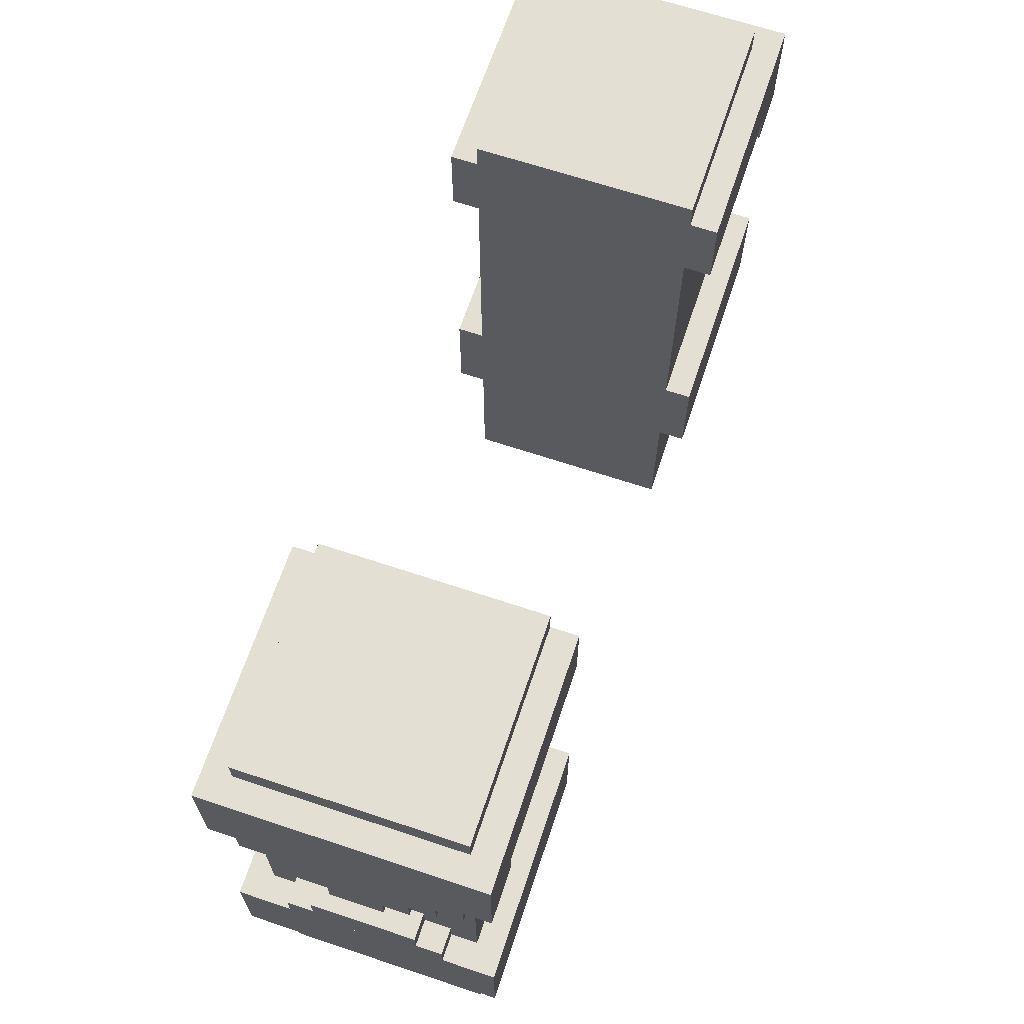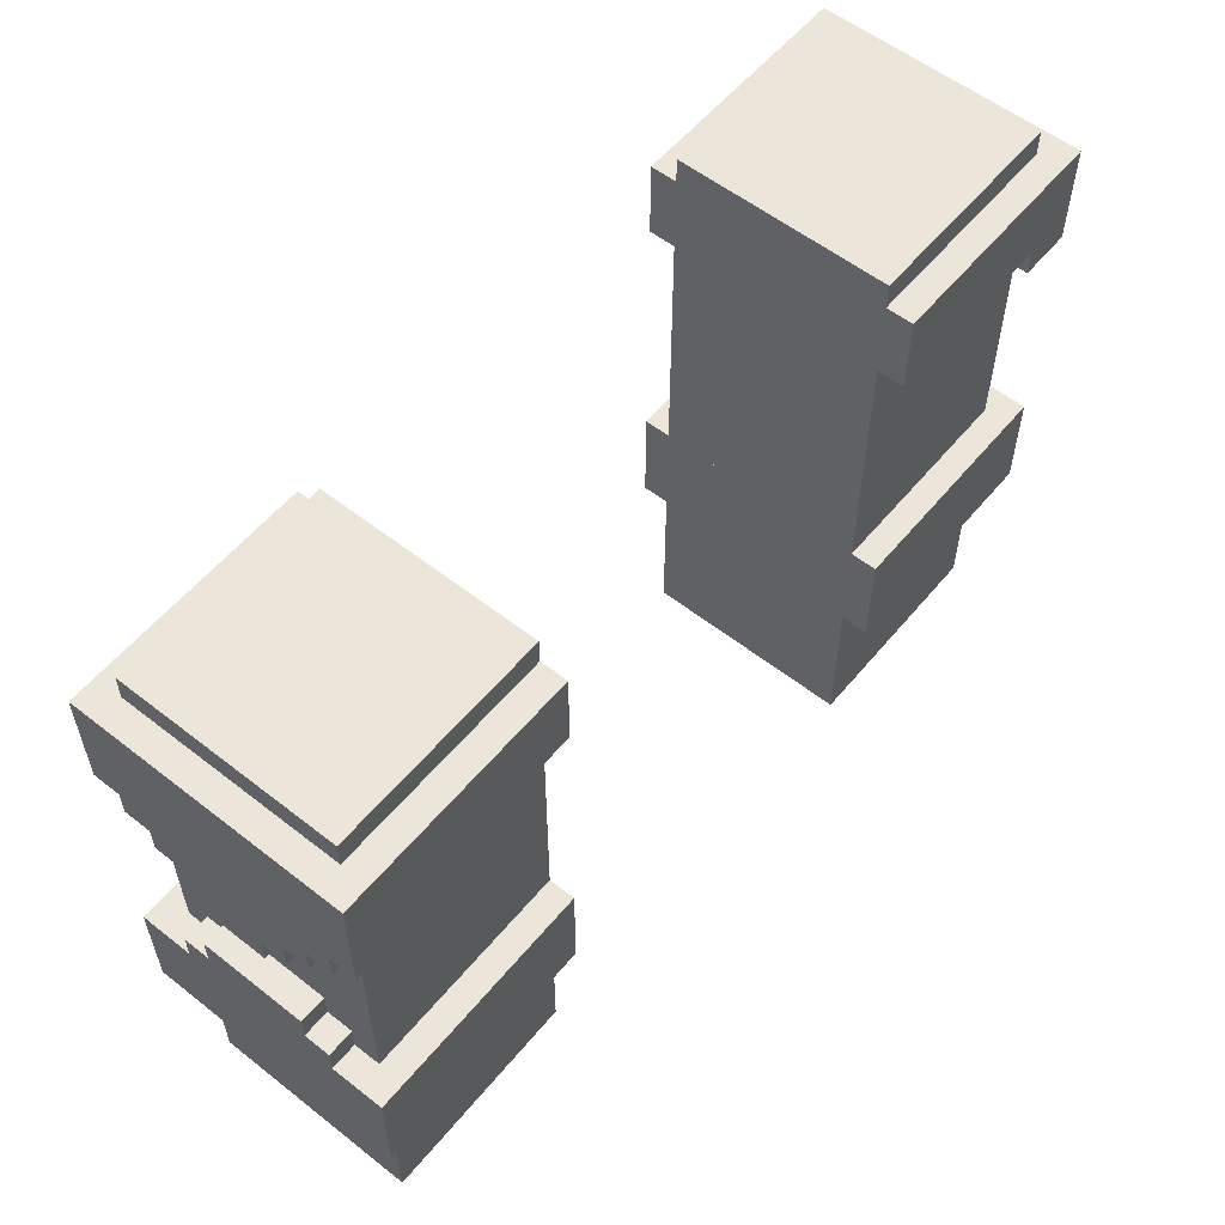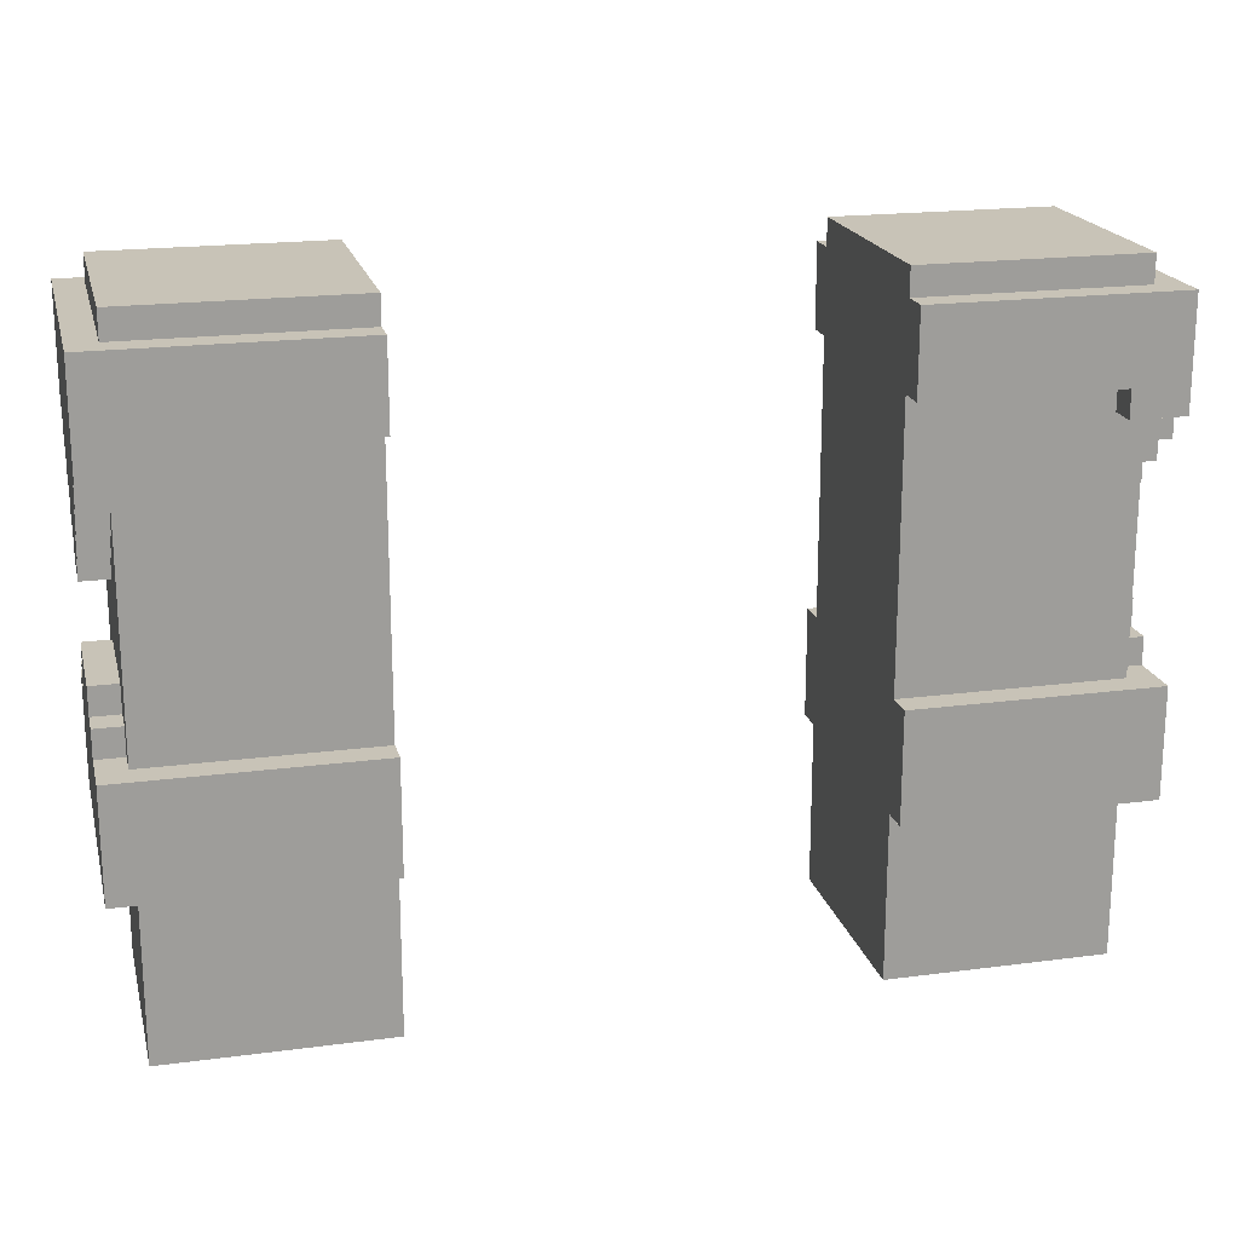
<metadata>
{"format":"obj","ext":"obj","renderer":"f3d","projection":"perspective","resolution":1024,"background":"white","views":[{"elev":66.5,"azim":108.5,"up":"+Z"},{"elev":56.9,"azim":-50.8,"up":"+Z"},{"elev":19.6,"azim":-13.8,"up":"+Z"}]}
</metadata>
<code>
g avatar_elven_prince_arms
v -0.25 0.1542 1.064
v -0.25 0.1542 0.9391
v -0.25 -0.1572 0.9391
v -0.25 -0.1572 1.064
v -0.25 0.1231 1.5
v -0.25 0.1231 1.469
v -0.25 -0.1261 1.469
v -0.25 -0.1261 1.5
v -0.468 0.1542 1.375
v -0.468 0.1542 1.344
v -0.468 0.1231 1.344
v -0.468 0.1231 1.375
v -0.468 -0.1261 1.375
v -0.468 -0.1261 1.344
v -0.468 -0.1572 1.344
v -0.468 -0.1572 1.375
v -0.4992 -0.1261 1.469
v -0.4992 0.1231 1.469
v -0.4992 0.1231 1.5
v -0.4992 -0.1261 1.5
v -0.5303 -0.09493 1.064
v -0.5303 0.09194 1.064
v -0.5303 0.09194 1.095
v -0.5303 0.06079 1.095
v -0.5303 -0.06379 1.095
v -0.5303 -0.09493 1.095
v -0.5303 0.06079 1.126
v -0.5303 -0.06379 1.126
v -0.5303 -0.03264 1.219
v -0.5303 0.02965 1.219
v -0.5303 0.02965 1.251
v -0.5303 -0.03264 1.251
v -0.5303 0.06079 1.282
v -0.5303 0.06079 1.251
v -0.5303 -0.06379 1.251
v -0.5303 -0.06379 1.282
v -0.5303 0.09194 1.313
v -0.5303 0.09194 1.282
v -0.5303 -0.09493 1.282
v -0.5303 -0.09493 1.313
v -0.5303 0.1231 1.344
v -0.5303 0.1231 1.313
v -0.5303 -0.1261 1.313
v -0.5303 -0.1261 1.344
v -0.5303 0.1542 1.469
v -0.5303 0.1542 1.344
v -0.5303 -0.1572 1.344
v -0.5303 -0.1572 1.469
v -0.468 0.1542 1.375
v -0.25 0.1542 1.375
v -0.25 0.1542 1.469
v -0.5303 0.1542 1.469
v -0.5303 0.1542 1.344
v -0.468 0.1542 1.344
v -0.5303 0.1542 0.9391
v -0.25 0.1542 0.9391
v -0.25 0.1542 1.064
v -0.5303 0.1542 1.064
v -0.4992 0.1231 1.469
v -0.25 0.1231 1.469
v -0.25 0.1231 1.5
v -0.4992 0.1231 1.5
v -0.5303 0.1231 1.313
v -0.4992 0.1231 1.313
v -0.4992 0.1231 1.344
v -0.5303 0.1231 1.344
v -0.5303 0.09194 1.064
v -0.4992 0.09194 1.064
v -0.4992 0.09194 1.095
v -0.5303 0.09194 1.095
v -0.5303 0.09194 1.282
v -0.4992 0.09194 1.282
v -0.4992 0.09194 1.313
v -0.5303 0.09194 1.313
v -0.5303 0.06079 1.095
v -0.4992 0.06079 1.095
v -0.4992 0.06079 1.126
v -0.5303 0.06079 1.126
v -0.5303 0.06079 1.251
v -0.4992 0.06079 1.251
v -0.4992 0.06079 1.282
v -0.5303 0.06079 1.282
v -0.5303 0.02965 1.219
v -0.4992 0.02965 1.219
v -0.4992 0.02965 1.251
v -0.5303 0.02965 1.251
v -0.4992 -0.03264 1.251
v -0.4992 -0.03264 1.219
v -0.5303 -0.03264 1.219
v -0.5303 -0.03264 1.251
v -0.4992 -0.06379 1.126
v -0.4992 -0.06379 1.095
v -0.5303 -0.06379 1.095
v -0.5303 -0.06379 1.126
v -0.4992 -0.06379 1.282
v -0.4992 -0.06379 1.251
v -0.5303 -0.06379 1.251
v -0.5303 -0.06379 1.282
v -0.4992 -0.09493 1.095
v -0.4992 -0.09493 1.064
v -0.5303 -0.09493 1.064
v -0.5303 -0.09493 1.095
v -0.4992 -0.09493 1.313
v -0.4992 -0.09493 1.282
v -0.5303 -0.09493 1.282
v -0.5303 -0.09493 1.313
v -0.25 -0.1261 1.5
v -0.25 -0.1261 1.469
v -0.4992 -0.1261 1.469
v -0.4992 -0.1261 1.5
v -0.4992 -0.1261 1.344
v -0.4992 -0.1261 1.313
v -0.5303 -0.1261 1.313
v -0.5303 -0.1261 1.344
v -0.25 -0.1572 1.469
v -0.25 -0.1572 1.375
v -0.468 -0.1572 1.375
v -0.5303 -0.1572 1.469
v -0.5303 -0.1572 1.344
v -0.468 -0.1572 1.344
v -0.25 -0.1572 1.064
v -0.25 -0.1572 0.9391
v -0.5303 -0.1572 0.9391
v -0.5303 -0.1572 1.064
v -0.25 -0.1572 0.9391
v -0.25 0.1542 0.9391
v -0.5303 0.1542 0.9391
v -0.5303 -0.1572 0.9391
v -0.4992 -0.03264 1.219
v -0.4992 0.02965 1.219
v -0.5303 0.02965 1.219
v -0.5303 -0.03264 1.219
v -0.4992 0.02965 1.251
v -0.4992 0.06079 1.251
v -0.5303 0.06079 1.251
v -0.5303 0.02965 1.251
v -0.4992 -0.06379 1.251
v -0.4992 -0.03264 1.251
v -0.5303 -0.03264 1.251
v -0.5303 -0.06379 1.251
v -0.4992 0.06079 1.282
v -0.4992 0.09194 1.282
v -0.5303 0.09194 1.282
v -0.5303 0.06079 1.282
v -0.4992 -0.09493 1.282
v -0.4992 -0.06379 1.282
v -0.5303 -0.06379 1.282
v -0.5303 -0.09493 1.282
v -0.4992 0.09194 1.313
v -0.4992 0.1231 1.313
v -0.5303 0.1231 1.313
v -0.5303 0.09194 1.313
v -0.4992 -0.1261 1.313
v -0.4992 -0.09493 1.313
v -0.5303 -0.09493 1.313
v -0.5303 -0.1261 1.313
v -0.468 0.1231 1.344
v -0.468 0.1542 1.344
v -0.5303 0.1542 1.344
v -0.4992 0.1231 1.344
v -0.5303 0.1231 1.344
v -0.468 -0.1572 1.344
v -0.468 -0.1261 1.344
v -0.4992 -0.1261 1.344
v -0.5303 -0.1261 1.344
v -0.5303 -0.1572 1.344
v -0.25 0.1542 1.375
v -0.468 0.1542 1.375
v -0.468 -0.1572 1.375
v -0.25 -0.1572 1.375
v -0.5303 0.09194 1.095
v -0.4992 0.09194 1.095
v -0.4992 0.06079 1.095
v -0.5303 0.06079 1.095
v -0.5303 -0.06379 1.095
v -0.4992 -0.06379 1.095
v -0.4992 -0.09493 1.095
v -0.5303 -0.09493 1.095
v -0.5303 0.06079 1.126
v -0.4992 0.06079 1.126
v -0.4992 -0.06379 1.126
v -0.5303 -0.06379 1.126
v -0.4992 0.1231 1.5
v -0.25 0.1231 1.5
v -0.25 -0.1261 1.5
v -0.4992 -0.1261 1.5
v -0.5303 -0.1572 1.064
v -0.5303 -0.1572 0.9391
v -0.5303 0.1542 0.9391
v -0.5303 0.1542 1.064
v -0.25 -0.1572 1.064
v -0.5303 -0.1572 1.064
v -0.5303 0.1542 1.064
v -0.25 0.1542 1.064
v -0.25 -0.1261 1.375
v -0.25 0.1231 1.375
v -0.25 0.1231 1.064
v -0.25 -0.1261 1.064
v -0.4992 -0.1261 0.7522
v -0.4992 0.1231 0.7522
v -0.4992 0.1231 1.375
v -0.4992 -0.1261 1.375
v -0.4992 0.1231 1.375
v -0.4992 0.1231 0.7522
v -0.25 0.1231 0.7522
v -0.25 0.1231 0.9391
v -0.25 0.1231 1.064
v -0.25 0.1231 1.375
v -0.25 -0.1261 0.9391
v -0.25 -0.1261 0.7522
v -0.4992 -0.1261 0.7522
v -0.4992 -0.1261 1.375
v -0.25 -0.1261 1.064
v -0.25 -0.1261 1.375
v -0.25 -0.1261 0.7522
v -0.25 0.1231 0.7522
v -0.4992 0.1231 0.7522
v -0.4992 -0.1261 0.7522
v -0.25 -0.1572 1.469
v -0.5303 -0.1572 1.469
v -0.5303 0.1542 1.469
v -0.25 0.1542 1.469
v -0.25 -0.1572 1.375
v -0.25 -0.1572 1.469
v -0.25 0.1542 1.469
v -0.25 0.1542 1.375
v 0.4991 0.1231 1.375
v 0.4991 0.1231 0.7522
v 0.4991 -0.1261 0.7522
v 0.4991 -0.1261 1.375
v 0.25 -0.1261 0.9391
v 0.25 -0.1261 0.7522
v 0.25 0.1231 0.7522
v 0.25 0.1231 0.9391
v 0.25 0.1231 0.7522
v 0.4991 0.1231 0.7522
v 0.4991 0.1231 1.375
v 0.25 0.1231 1.375
v 0.4991 -0.1261 1.375
v 0.4991 -0.1261 0.7522
v 0.25 -0.1261 0.7522
v 0.25 -0.1261 1.375
v 0.4991 -0.1261 0.7522
v 0.4991 0.1231 0.7522
v 0.25 0.1231 0.7522
v 0.25 -0.1261 0.7522
v -0.25 -0.1261 0.7522
v -0.25 -0.1261 0.9391
v -0.25 0.1231 0.9391
v -0.25 0.1231 0.7522
v 0.25 -0.1261 1.375
v 0.25 -0.1261 1.064
v 0.25 0.1231 1.064
v 0.25 0.1231 1.375
v 0.25 0.1542 1.064
v 0.25 -0.1572 1.064
v 0.25 -0.1572 0.9391
v 0.25 0.1542 0.9391
v 0.25 0.1231 1.5
v 0.25 -0.1261 1.5
v 0.25 -0.1261 1.469
v 0.25 0.1231 1.469
v 0.468 0.1542 1.375
v 0.468 0.1231 1.375
v 0.468 0.1231 1.344
v 0.468 0.1542 1.344
v 0.468 -0.1261 1.375
v 0.468 -0.1572 1.375
v 0.468 -0.1572 1.344
v 0.468 -0.1261 1.344
v 0.4991 -0.1261 1.469
v 0.4991 -0.1261 1.5
v 0.4991 0.1231 1.5
v 0.4991 0.1231 1.469
v 0.5303 -0.09493 1.064
v 0.5303 0.06079 1.095
v 0.5303 0.09194 1.095
v 0.5303 0.09194 1.064
v 0.5303 -0.06379 1.095
v 0.5303 -0.09493 1.095
v 0.5303 0.06079 1.126
v 0.5303 -0.06379 1.126
v 0.5303 -0.03264 1.219
v 0.5303 -0.03264 1.251
v 0.5303 0.02965 1.251
v 0.5303 0.02965 1.219
v 0.5303 0.06079 1.282
v 0.5303 0.06079 1.251
v 0.5303 -0.06379 1.251
v 0.5303 -0.06379 1.282
v 0.5303 0.09194 1.313
v 0.5303 0.09194 1.282
v 0.5303 -0.09493 1.282
v 0.5303 -0.09493 1.313
v 0.5303 0.1231 1.344
v 0.5303 0.1231 1.313
v 0.5303 -0.1261 1.313
v 0.5303 -0.1261 1.344
v 0.5303 0.1542 1.469
v 0.5303 0.1542 1.344
v 0.5303 -0.1572 1.344
v 0.5303 -0.1572 1.469
v 0.468 0.1542 1.375
v 0.5303 0.1542 1.469
v 0.25 0.1542 1.469
v 0.25 0.1542 1.375
v 0.5303 0.1542 1.344
v 0.468 0.1542 1.344
v 0.5303 0.1542 0.9391
v 0.5303 0.1542 1.064
v 0.25 0.1542 1.064
v 0.25 0.1542 0.9391
v 0.4991 0.1231 1.469
v 0.4991 0.1231 1.5
v 0.25 0.1231 1.5
v 0.25 0.1231 1.469
v 0.5303 0.1231 1.313
v 0.5303 0.1231 1.344
v 0.4991 0.1231 1.344
v 0.4991 0.1231 1.313
v 0.5303 0.09194 1.064
v 0.5303 0.09194 1.095
v 0.4991 0.09194 1.095
v 0.4991 0.09194 1.064
v 0.5303 0.09194 1.282
v 0.5303 0.09194 1.313
v 0.4991 0.09194 1.313
v 0.4991 0.09194 1.282
v 0.5303 0.06079 1.095
v 0.5303 0.06079 1.126
v 0.4991 0.06079 1.126
v 0.4991 0.06079 1.095
v 0.5303 0.06079 1.251
v 0.5303 0.06079 1.282
v 0.4991 0.06079 1.282
v 0.4991 0.06079 1.251
v 0.5303 0.02965 1.219
v 0.5303 0.02965 1.251
v 0.4991 0.02965 1.251
v 0.4991 0.02965 1.219
v 0.4991 -0.03264 1.251
v 0.5303 -0.03264 1.251
v 0.5303 -0.03264 1.219
v 0.4991 -0.03264 1.219
v 0.4991 -0.06379 1.126
v 0.5303 -0.06379 1.126
v 0.5303 -0.06379 1.095
v 0.4991 -0.06379 1.095
v 0.4991 -0.06379 1.282
v 0.5303 -0.06379 1.282
v 0.5303 -0.06379 1.251
v 0.4991 -0.06379 1.251
v 0.4991 -0.09493 1.095
v 0.5303 -0.09493 1.095
v 0.5303 -0.09493 1.064
v 0.4991 -0.09493 1.064
v 0.4991 -0.09493 1.313
v 0.5303 -0.09493 1.313
v 0.5303 -0.09493 1.282
v 0.4991 -0.09493 1.282
v 0.25 -0.1261 1.5
v 0.4991 -0.1261 1.5
v 0.4991 -0.1261 1.469
v 0.25 -0.1261 1.469
v 0.4991 -0.1261 1.344
v 0.5303 -0.1261 1.344
v 0.5303 -0.1261 1.313
v 0.4991 -0.1261 1.313
v 0.25 -0.1572 1.469
v 0.5303 -0.1572 1.469
v 0.468 -0.1572 1.375
v 0.25 -0.1572 1.375
v 0.5303 -0.1572 1.344
v 0.468 -0.1572 1.344
v 0.25 -0.1572 1.064
v 0.5303 -0.1572 1.064
v 0.5303 -0.1572 0.9391
v 0.25 -0.1572 0.9391
v 0.25 -0.1572 0.9391
v 0.5303 -0.1572 0.9391
v 0.5303 0.1542 0.9391
v 0.25 0.1542 0.9391
v 0.4991 -0.03264 1.219
v 0.5303 -0.03264 1.219
v 0.5303 0.02965 1.219
v 0.4991 0.02965 1.219
v 0.4991 0.02965 1.251
v 0.5303 0.02965 1.251
v 0.5303 0.06079 1.251
v 0.4991 0.06079 1.251
v 0.4991 -0.06379 1.251
v 0.5303 -0.06379 1.251
v 0.5303 -0.03264 1.251
v 0.4991 -0.03264 1.251
v 0.4991 0.06079 1.282
v 0.5303 0.06079 1.282
v 0.5303 0.09194 1.282
v 0.4991 0.09194 1.282
v 0.4991 -0.09493 1.282
v 0.5303 -0.09493 1.282
v 0.5303 -0.06379 1.282
v 0.4991 -0.06379 1.282
v 0.4991 0.09194 1.313
v 0.5303 0.09194 1.313
v 0.5303 0.1231 1.313
v 0.4991 0.1231 1.313
v 0.4991 -0.1261 1.313
v 0.5303 -0.1261 1.313
v 0.5303 -0.09493 1.313
v 0.4991 -0.09493 1.313
v 0.468 0.1231 1.344
v 0.4991 0.1231 1.344
v 0.5303 0.1542 1.344
v 0.468 0.1542 1.344
v 0.5303 0.1231 1.344
v 0.468 -0.1572 1.344
v 0.4991 -0.1261 1.344
v 0.468 -0.1261 1.344
v 0.5303 -0.1261 1.344
v 0.5303 -0.1572 1.344
v 0.25 0.1542 1.375
v 0.25 -0.1572 1.375
v 0.468 -0.1572 1.375
v 0.468 0.1542 1.375
v 0.5303 0.09194 1.095
v 0.5303 0.06079 1.095
v 0.4991 0.06079 1.095
v 0.4991 0.09194 1.095
v 0.5303 -0.06379 1.095
v 0.5303 -0.09493 1.095
v 0.4991 -0.09493 1.095
v 0.4991 -0.06379 1.095
v 0.5303 0.06079 1.126
v 0.5303 -0.06379 1.126
v 0.4991 -0.06379 1.126
v 0.4991 0.06079 1.126
v 0.4991 0.1231 1.5
v 0.4991 -0.1261 1.5
v 0.25 -0.1261 1.5
v 0.25 0.1231 1.5
v 0.5303 -0.1572 1.064
v 0.5303 0.1542 1.064
v 0.5303 0.1542 0.9391
v 0.5303 -0.1572 0.9391
v 0.25 -0.1572 1.064
v 0.25 0.1542 1.064
v 0.5303 0.1542 1.064
v 0.5303 -0.1572 1.064
v 0.5303 0.1542 1.469
v 0.5303 -0.1572 1.469
v 0.25 -0.1572 1.469
v 0.25 0.1542 1.469
v 0.25 0.1542 1.469
v 0.25 -0.1572 1.469
v 0.25 -0.1572 1.375
v 0.25 0.1542 1.375
g avatar_elven_prince_arms_0
f 3 2 1
f 4 3 1
f 7 6 5
f 8 7 5
f 11 10 9
f 12 11 9
f 15 14 13
f 16 15 13
f 19 18 17
f 20 19 17
f 23 22 21
f 24 23 21
f 25 24 21
f 26 25 21
f 27 24 25
f 28 27 25
f 31 30 29
f 32 31 29
f 32 33 31
f 33 34 31
f 33 32 35
f 36 33 35
f 33 36 37
f 38 33 37
f 37 36 39
f 40 37 39
f 37 40 41
f 42 37 41
f 41 40 43
f 44 41 43
f 44 45 41
f 45 46 41
f 45 44 47
f 48 45 47
f 51 50 49
f 52 51 49
f 52 49 53
f 49 54 53
f 57 56 55
f 58 57 55
f 61 60 59
f 62 61 59
f 65 64 63
f 66 65 63
f 69 68 67
f 70 69 67
f 73 72 71
f 74 73 71
f 77 76 75
f 78 77 75
f 81 80 79
f 82 81 79
f 85 84 83
f 86 85 83
f 89 88 87
f 90 89 87
f 93 92 91
f 94 93 91
f 97 96 95
f 98 97 95
f 101 100 99
f 102 101 99
f 105 104 103
f 106 105 103
f 109 108 107
f 110 109 107
f 113 112 111
f 114 113 111
f 117 116 115
f 118 117 115
f 118 119 117
f 119 120 117
f 123 122 121
f 124 123 121
f 127 126 125
f 128 127 125
f 131 130 129
f 132 131 129
f 135 134 133
f 136 135 133
f 139 138 137
f 140 139 137
f 143 142 141
f 144 143 141
f 147 146 145
f 148 147 145
f 151 150 149
f 152 151 149
f 155 154 153
f 156 155 153
f 159 158 157
f 160 159 157
f 159 160 161
f 164 163 162
f 165 164 162
f 166 165 162
f 169 168 167
f 170 169 167
f 173 172 171
f 174 173 171
f 177 176 175
f 178 177 175
f 181 180 179
f 182 181 179
f 185 184 183
f 186 185 183
f 189 188 187
f 190 189 187
f 193 192 191
f 194 193 191
f 197 196 195
f 198 197 195
f 201 200 199
f 202 201 199
f 205 204 203
f 203 206 205
f 203 207 206
f 203 208 207
f 211 210 209
f 209 212 211
f 209 213 212
f 213 214 212
f 217 216 215
f 218 217 215
f 221 220 219
f 222 221 219
f 225 224 223
f 226 225 223
f 229 228 227
f 230 229 227
f 233 232 231
f 234 233 231
f 237 236 235
f 238 237 235
f 241 240 239
f 242 241 239
f 245 244 243
f 246 245 243
f 249 248 247
f 250 249 247
f 253 252 251
f 254 253 251
f 257 256 255
f 258 257 255
f 261 260 259
f 262 261 259
f 265 264 263
f 266 265 263
f 269 268 267
f 270 269 267
f 273 272 271
f 274 273 271
f 277 276 275
f 278 277 275
f 276 279 275
f 279 280 275
f 276 281 279
f 281 282 279
f 285 284 283
f 286 285 283
f 287 284 285
f 288 287 285
f 284 287 289
f 287 290 289
f 290 287 291
f 287 292 291
f 290 291 293
f 291 294 293
f 294 291 295
f 291 296 295
f 294 295 297
f 295 298 297
f 299 298 295
f 300 299 295
f 298 299 301
f 299 302 301
f 305 304 303
f 306 305 303
f 303 304 307
f 308 303 307
f 311 310 309
f 312 311 309
f 315 314 313
f 316 315 313
f 319 318 317
f 320 319 317
f 323 322 321
f 324 323 321
f 327 326 325
f 328 327 325
f 331 330 329
f 332 331 329
f 335 334 333
f 336 335 333
f 339 338 337
f 340 339 337
f 343 342 341
f 344 343 341
f 347 346 345
f 348 347 345
f 351 350 349
f 352 351 349
f 355 354 353
f 356 355 353
f 359 358 357
f 360 359 357
f 363 362 361
f 364 363 361
f 367 366 365
f 368 367 365
f 371 370 369
f 372 371 369
f 373 370 371
f 374 373 371
f 377 376 375
f 378 377 375
f 381 380 379
f 382 381 379
f 385 384 383
f 386 385 383
f 389 388 387
f 390 389 387
f 393 392 391
f 394 393 391
f 397 396 395
f 398 397 395
f 401 400 399
f 402 401 399
f 405 404 403
f 406 405 403
f 409 408 407
f 410 409 407
f 413 412 411
f 414 413 411
f 412 413 415
f 418 417 416
f 417 419 416
f 419 420 416
f 423 422 421
f 424 423 421
f 427 426 425
f 428 427 425
f 431 430 429
f 432 431 429
f 435 434 433
f 436 435 433
f 439 438 437
f 440 439 437
f 443 442 441
f 444 443 441
f 447 446 445
f 448 447 445
f 451 450 449
f 452 451 449
f 455 454 453
f 456 455 453

</code>
